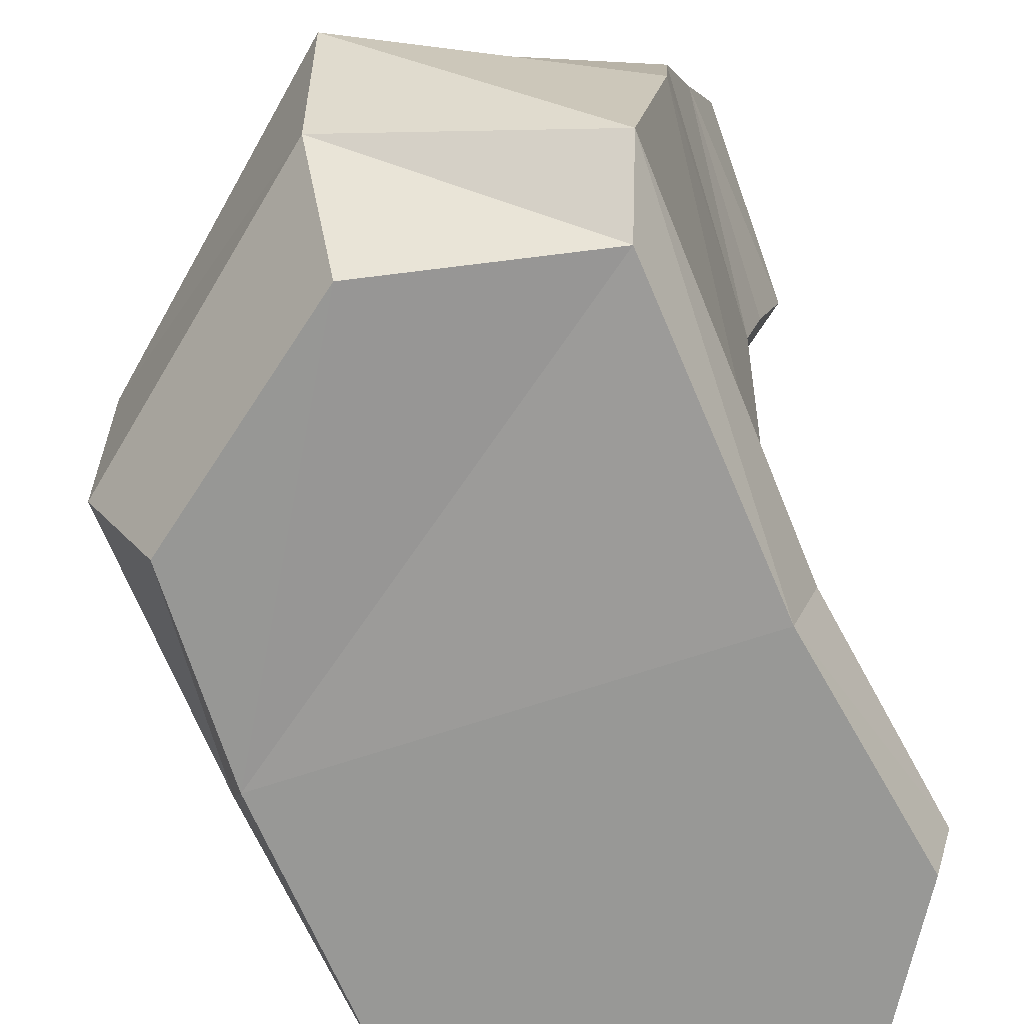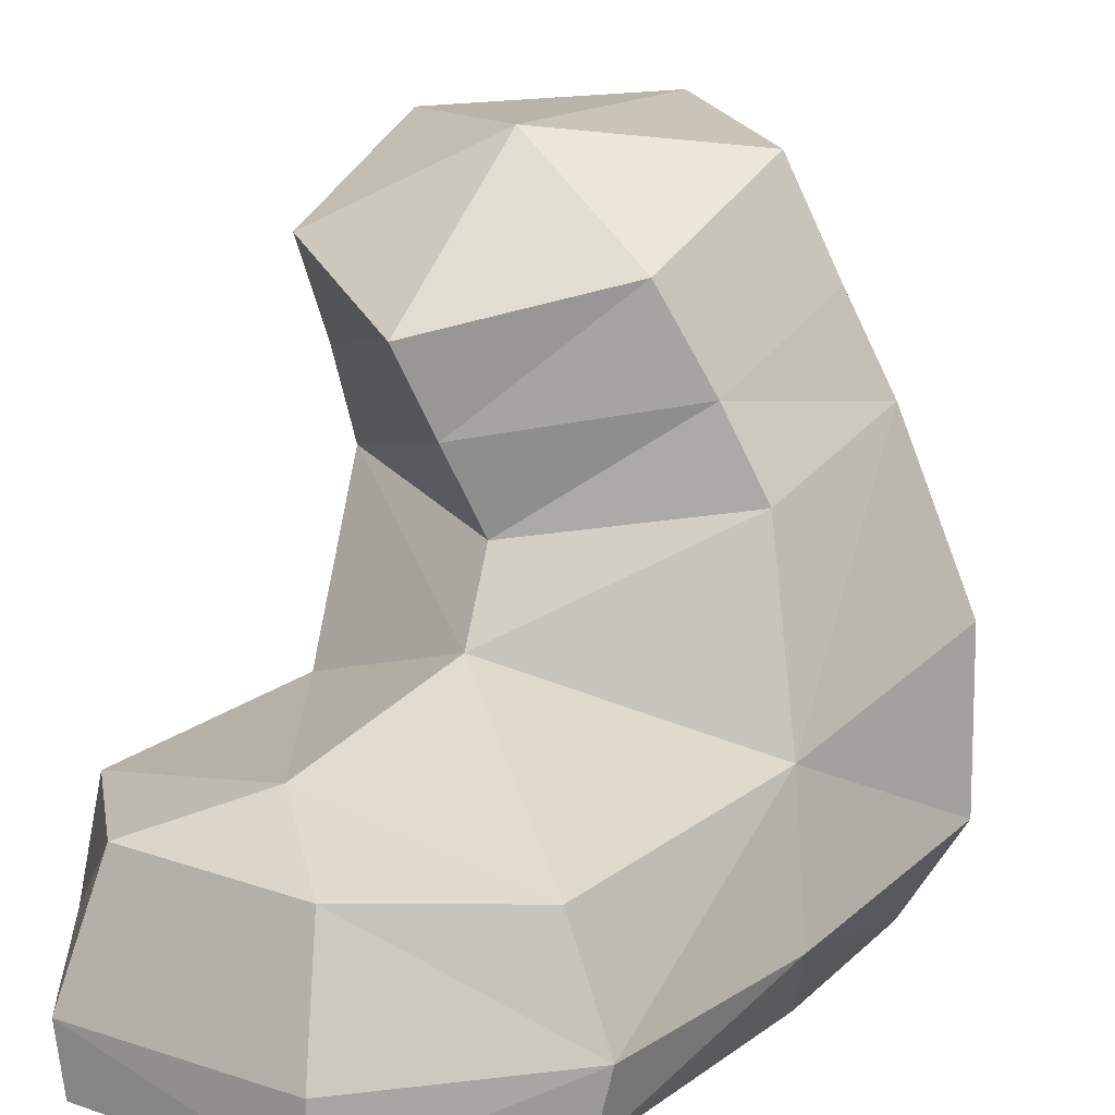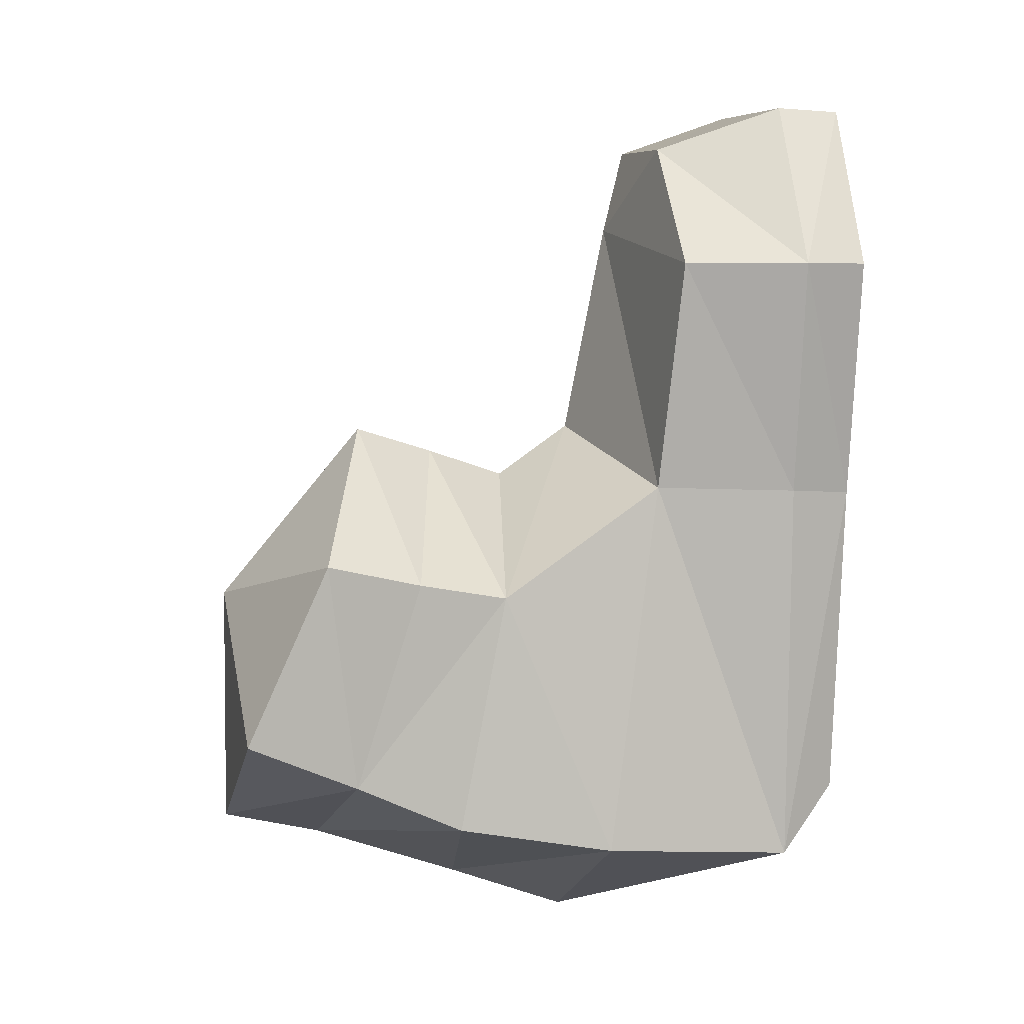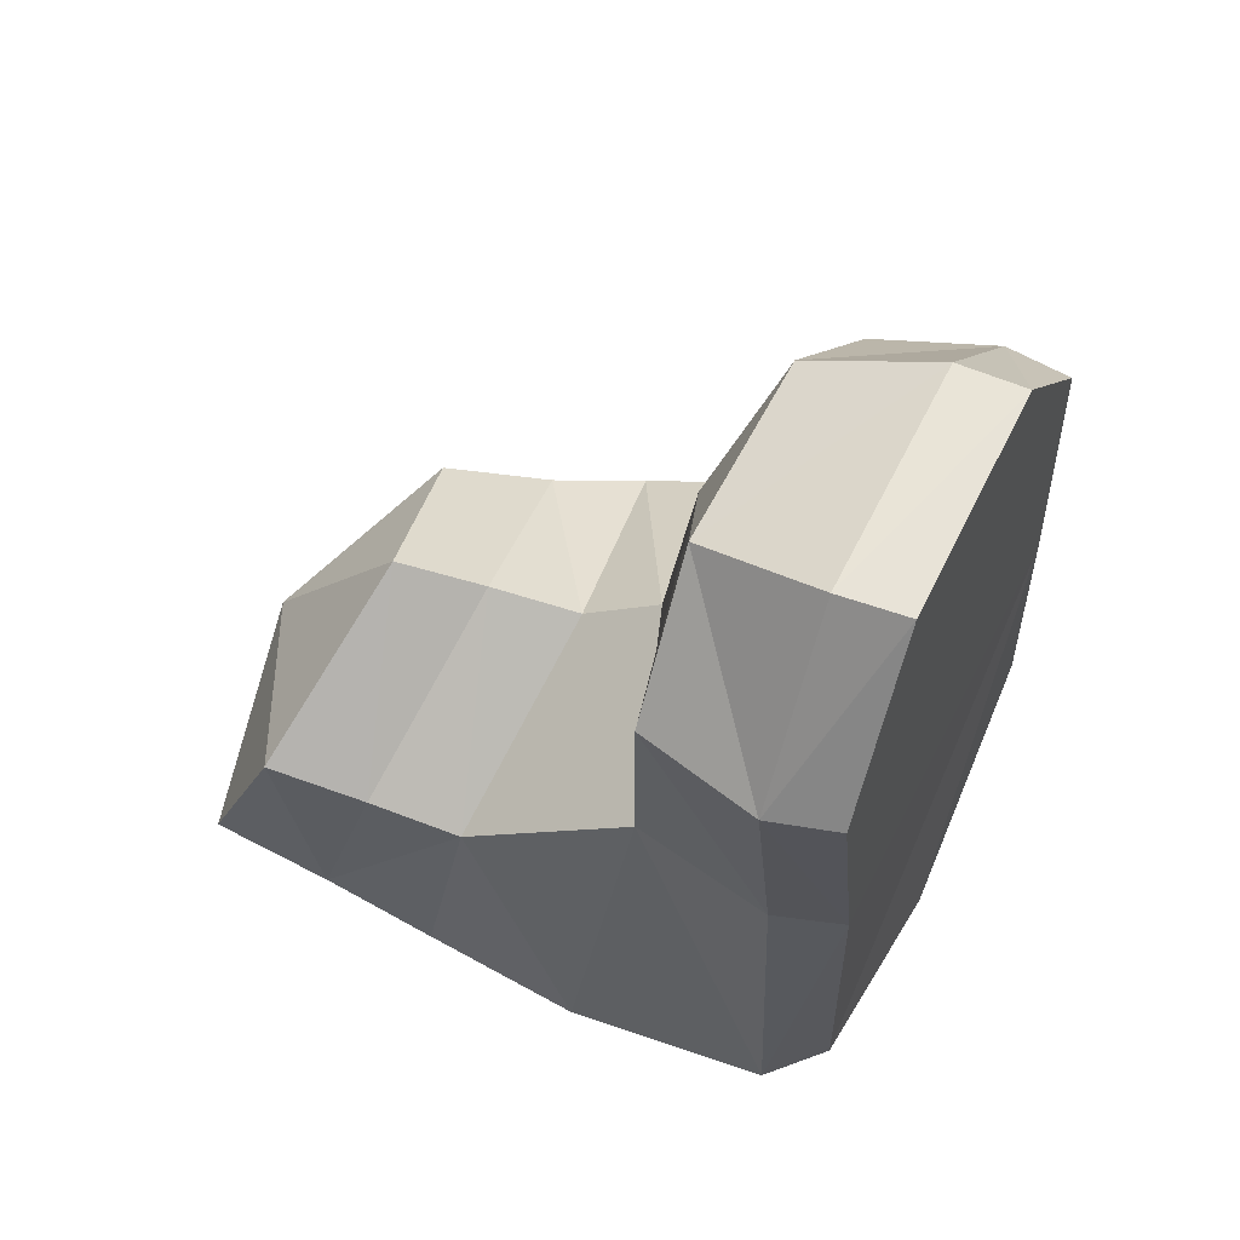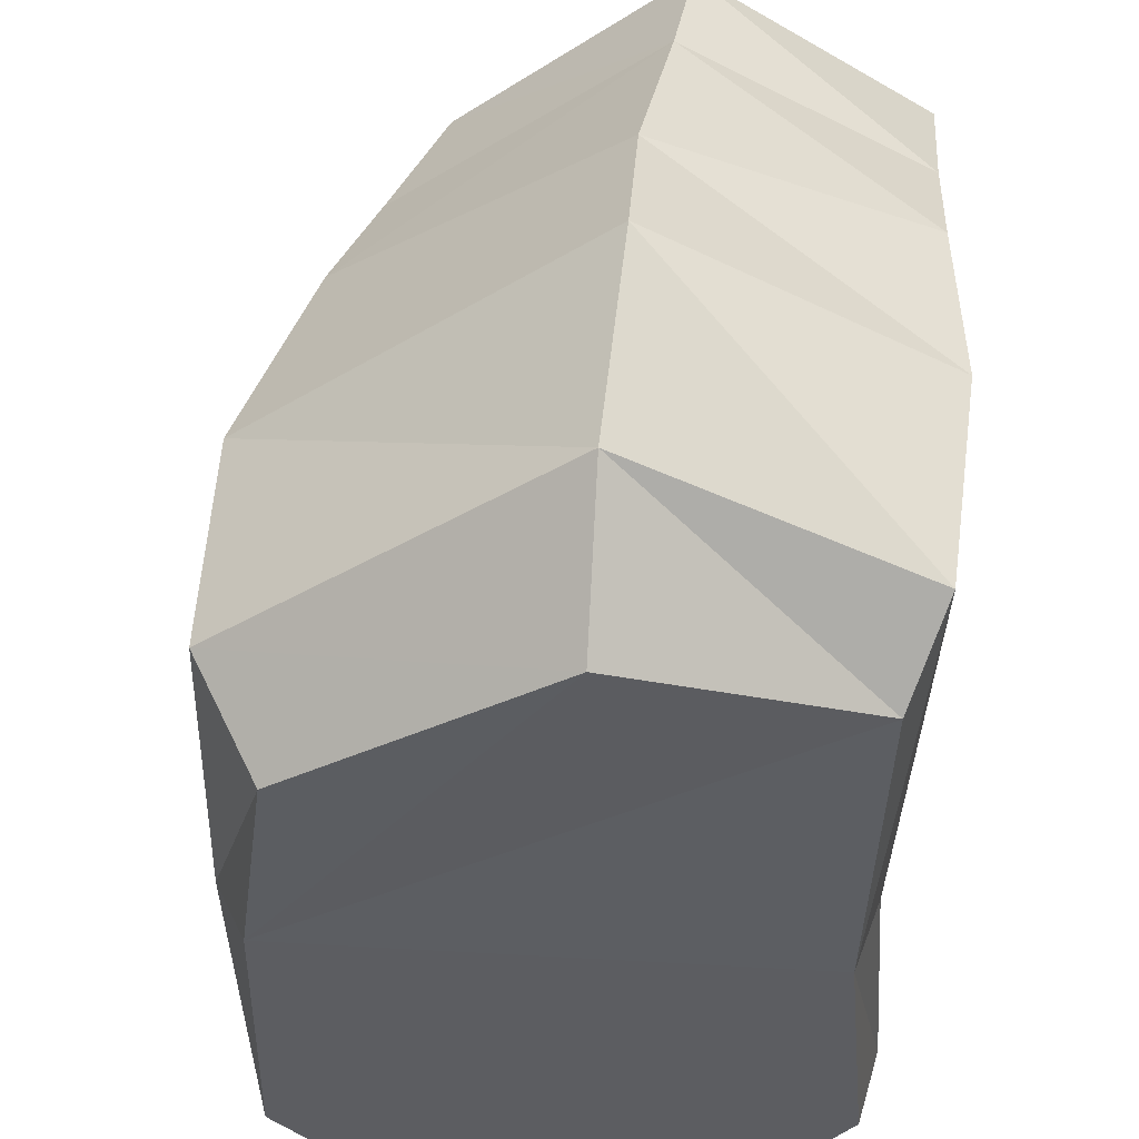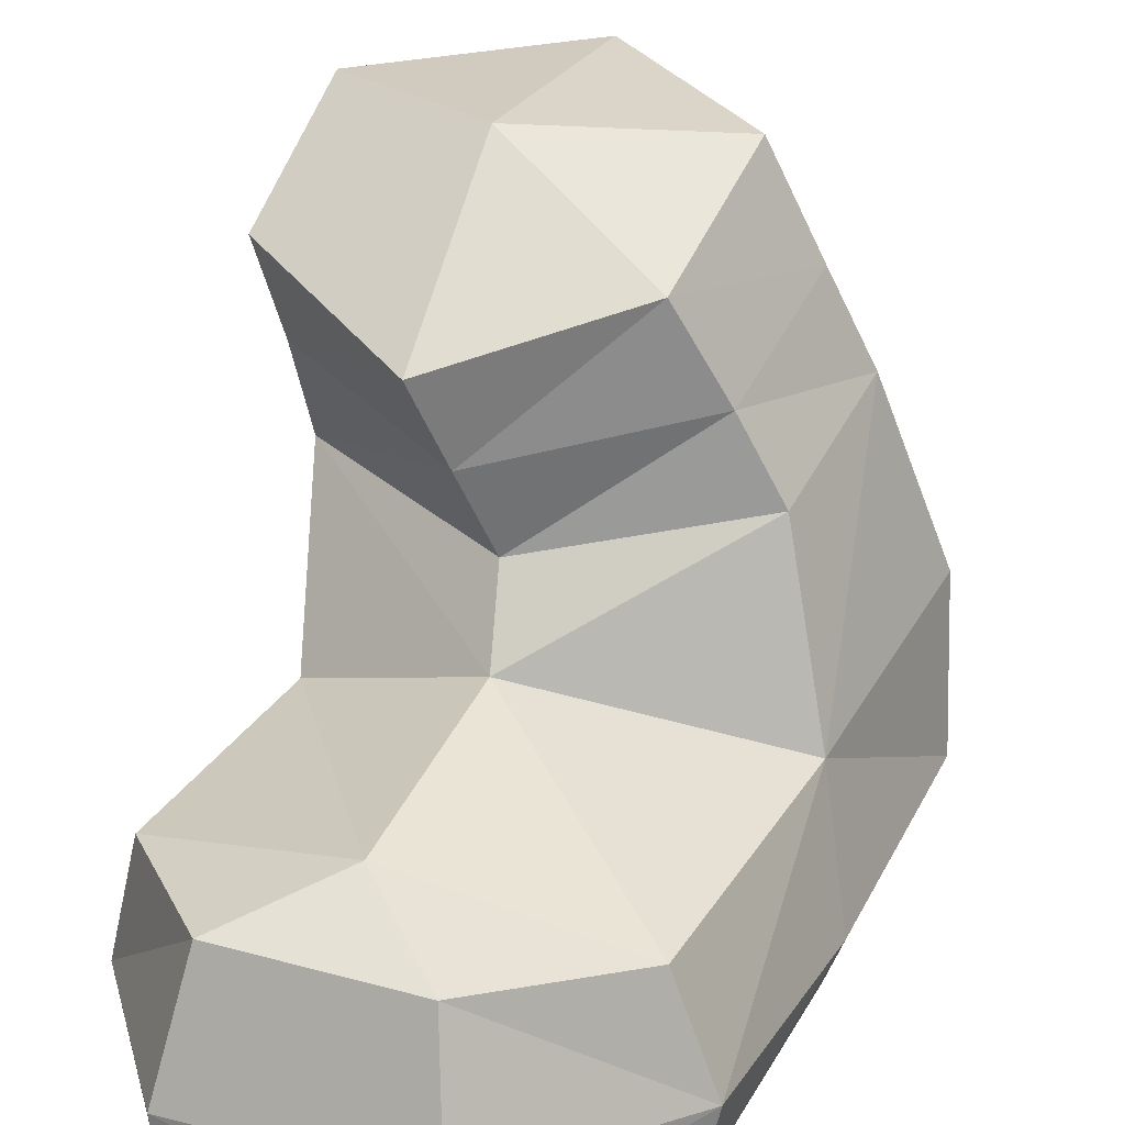
<metadata>
{"format":"obj","ext":"obj","renderer":"f3d","projection":"perspective","resolution":1024,"background":"white","views":[{"elev":-68.5,"azim":-161.9,"up":"+Y"},{"elev":16.8,"azim":29.8,"up":"+Y"},{"elev":3.9,"azim":-99.4,"up":"+Z"},{"elev":56.3,"azim":-63.5,"up":"+Z"},{"elev":-36.7,"azim":173.6,"up":"+Y"},{"elev":26.8,"azim":18.0,"up":"+Y"}]}
</metadata>
<code>
g default
v 2.655 5.469 -2.354
v 2.469 6.35 -2.126
v 3.966 6.215 -0.7186
v 4.409 5.285 -0.8102
v 4.772 4.469 -0.9701
v 2.969 4.096 -2.87
v 3.093 3.003 -3.276
v 5.329 2.854 -1.235
v 3.232 1.613 -2.926
v 3.706 5.539 0.7148
v 4.13 4.711 0.5236
v 4.511 4.003 0.4796
v 4.931 2.389 0.9022
v 5.433 1.426 -1.025
v 3.214 0.6213 -2.187
v 4.975 0.6287 -0.7725
v 2.421 4.383 1.347
v 2.665 3.668 1.108
v 2.748 3.002 1.57
v 4.529 2.191 3.328
v 4.905 1.218 3.358
v 5.214 1.218 1.286
v 5.005 0.6438 1.014
v 2.17 5.097 1.566
v 2.575 2.656 3.469
v 4.789 0.6438 3.424
g polySurface36 model1:abta276_2_Mesh_017__n_abta276_2_Mesh_017__n__null_
f 1 2 3
f 3 4 1
f 1 4 5
f 5 6 1
f 7 6 5
f 5 8 7
f 9 7 8
f 4 3 10
f 10 11 4
f 5 4 11
f 11 12 5
f 12 13 5
f 8 5 13
f 14 8 13
f 8 14 9
f 15 9 14
f 14 16 15
f 17 11 10
f 11 17 18
f 18 12 11
f 12 18 19
f 19 13 12
f 20 13 19
f 13 20 21
f 21 22 13
f 13 22 14
f 16 14 22
f 22 23 16
f 10 24 17
f 19 25 20
f 26 23 22
f 22 21 26
g default
v 2.469 6.35 -2.126
v 2.265 6.357 0.02994
v 3.966 6.215 -0.7186
v 0.6632 6.21 -1.176
v 0.6138 5.505 0.4053
v 2.17 5.097 1.566
v 3.706 5.539 0.7148
g model1:abta276_2_Mesh_017__n_abta276_2_Mesh_017__n__null_ polySurface45
f 27 28 29
f 30 28 27
f 31 28 30
f 32 28 31
f 33 28 32
f 29 28 33
g default
v 1.125 0.6438 0.9865
v 0.7026 0.6438 3.08
v 0.535 1.218 3.073
v 0.9138 1.218 1.019
v 1.149 1.206 -2.394
v 1.364 0.7034 -1.805
v 3.232 1.613 -2.926
v 3.214 0.6213 -2.187
v 0.7876 2.279 3.078
v 1.133 2.438 1.045
v 0.8881 2.918 -2.254
v 3.093 3.003 -3.276
v 2.575 2.656 3.469
v 2.748 3.002 1.57
v 0.9108 3.887 0.07383
v 0.8872 4.296 -2.018
v 2.969 4.096 -2.87
v 2.665 3.668 1.108
v 2.421 4.383 1.347
v 0.7853 4.67 0.2148
v 0.7867 5.24 -1.588
v 2.655 5.469 -2.354
v 2.17 5.097 1.566
v 0.6138 5.505 0.4053
v 0.6632 6.21 -1.176
v 2.469 6.35 -2.126
g model1:abta276_2_Mesh_017__n_abta276_2_Mesh_017__n__null_ polySurface37
f 34 35 36
f 36 37 34
f 34 37 38
f 38 39 34
f 39 38 40
f 40 41 39
f 37 36 42
f 42 43 37
f 38 37 43
f 43 44 38
f 38 44 45
f 45 40 38
f 43 42 46
f 46 47 43
f 48 43 47
f 44 43 48
f 48 49 44
f 44 49 50
f 50 45 44
f 47 51 48
f 48 51 52
f 52 53 48
f 48 53 54
f 54 49 48
f 49 54 55
f 55 50 49
f 53 52 56
f 56 57 53
f 54 53 57
f 57 58 54
f 54 58 59
f 59 55 54
g default
v 1.57 0.8206 0.7135
v 1.461 1.281 -2.019
v 1.642 0.8563 -1.682
v 1.305 1.252 0.9417
v 1.225 2.432 0.3376
v 1.24 2.727 -1.902
v 1.313 3.941 -0.1844
v 1.266 4.222 -1.675
v 0.9739 5.42 0.1272
v 1.007 6.006 -1.041
v 3.028 0.7911 1.585
v 3.028 1.2 2.029
v 2.937 2.147 1.244
v 2.606 3.792 0.3475
v 2.131 5.29 0.8829
v 4.742 1.239 1.181
v 4.439 2.388 0.5463
v 3.853 3.964 0.09339
v 3.242 5.473 0.3247
v 4.616 0.7834 0.9373
v 4.693 0.7931 -0.9238
v 5.014 1.467 -1.066
v 4.821 2.673 -1.007
v 4.098 4.34 -0.8154
v 3.391 6.217 -0.6883
g polySurface51 model1:abta274_2_Mesh_013__n_abta274_2_Mesh_013__n__null_
f 60 61 62
f 61 60 63
f 64 61 63
f 61 64 65
f 66 65 64
f 65 66 67
f 68 67 66
f 67 68 69
f 70 63 60
f 63 70 71
f 72 63 71
f 63 72 64
f 73 64 72
f 64 73 66
f 74 66 73
f 66 74 68
f 70 75 71
f 75 72 71
f 72 75 76
f 76 73 72
f 73 76 77
f 78 73 77
f 73 78 74
f 75 70 79
f 80 75 79
f 75 80 81
f 81 76 75
f 76 81 82
f 83 76 82
f 76 83 77
f 84 77 83
f 77 84 78
g default
v 1.642 0.8563 -1.682
v 3.028 0.7911 1.585
v 1.57 0.8206 0.7135
v 3.205 0.7869 -2.004
v 4.616 0.7834 0.9373
v 4.693 0.7931 -0.9238
v 5.014 1.467 -1.066
v 3.22 1.625 -2.522
v 4.821 2.673 -1.007
v 1.461 1.281 -2.019
v 3.115 2.98 -2.595
v 4.098 4.34 -0.8154
v 2.815 4.084 -2.233
v 2.362 6.131 -1.816
v 3.391 6.217 -0.6883
v 1.24 2.727 -1.902
v 1.266 4.222 -1.675
v 1.007 6.006 -1.041
g model1:abta274_2_Mesh_013__n_abta274_2_Mesh_013__n__null_ polySurface49
f 85 86 87
f 86 85 88
f 88 89 86
f 89 88 90
f 88 91 90
f 91 88 92
f 92 93 91
f 85 92 88
f 92 85 94
f 94 95 92
f 93 92 95
f 95 96 93
f 96 95 97
f 98 96 97
f 96 98 99
f 95 94 100
f 100 97 95
f 97 100 101
f 102 97 101
f 97 102 98
g default
v 3.522 0.6438 4.693
v 4.789 0.6438 3.424
v 4.905 1.218 3.358
v 3.516 1.218 4.68
v 1.486 1.218 4.551
v 1.557 0.6438 4.533
v 0.535 1.218 3.073
v 0.7026 0.6438 3.08
v 3.356 2.303 4.288
v 1.694 2.329 4.169
v 0.7876 2.279 3.078
v 2.575 2.656 3.469
v 4.529 2.191 3.328
g model1:abta276_2_Mesh_017__n_abta276_2_Mesh_017__n__null_ polySurface39
f 103 104 105
f 105 106 103
f 103 106 107
f 107 108 103
f 108 107 109
f 109 110 108
f 111 106 105
f 106 111 112
f 112 107 106
f 109 107 112
f 112 113 109
f 113 112 114
f 112 111 114
f 111 115 114
f 105 115 111
g default
v 0.7026 0.6438 3.08
v 3.522 0.6438 4.693
v 1.557 0.6438 4.533
v 5.005 0.6438 1.014
v 4.789 0.6438 3.424
v 1.125 0.6438 0.9865
v 1.364 0.7034 -1.805
v 3.214 0.6213 -2.187
v 4.975 0.6287 -0.7725
g model1:abta276_2_Mesh_017__n_abta276_2_Mesh_017__n__null_ polySurface38
f 116 117 118
f 116 119 117
f 119 120 117
f 116 121 119
f 119 121 122
f 119 122 123
f 119 123 124

</code>
